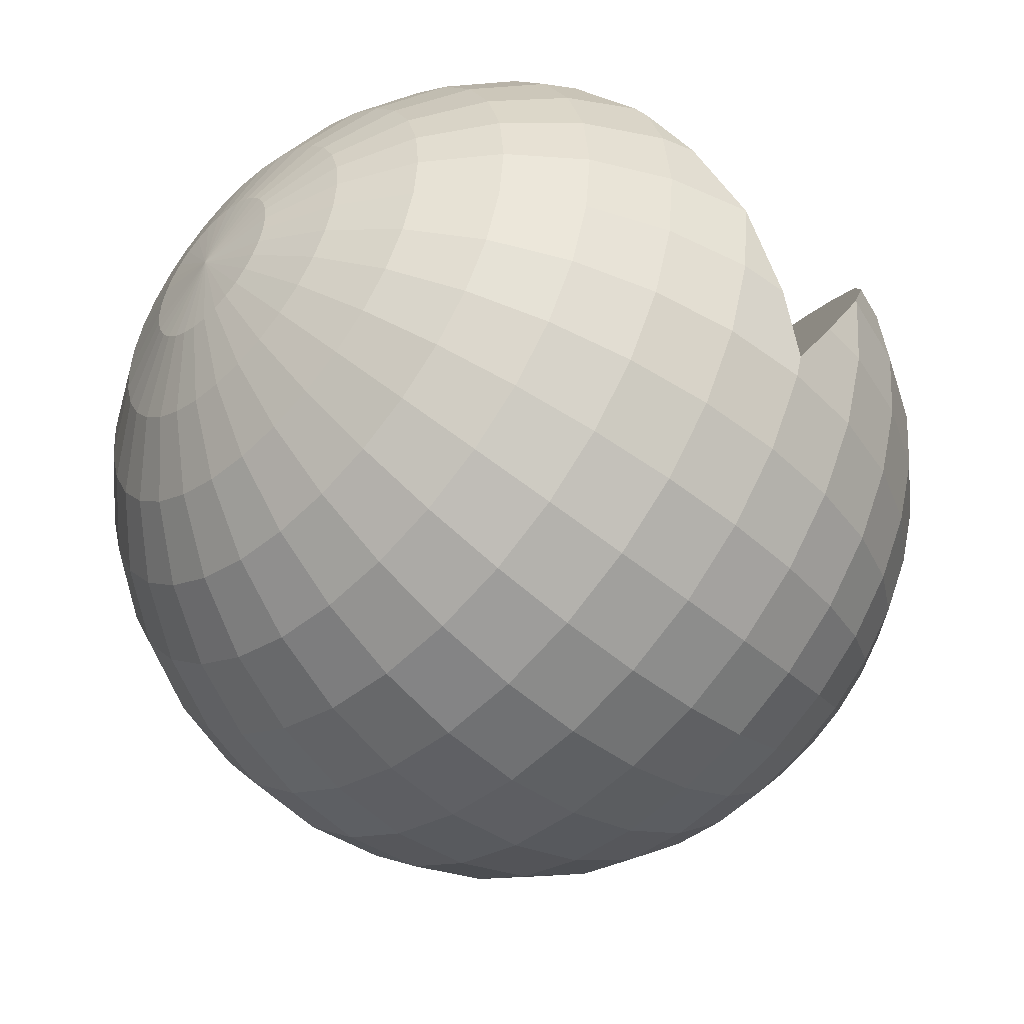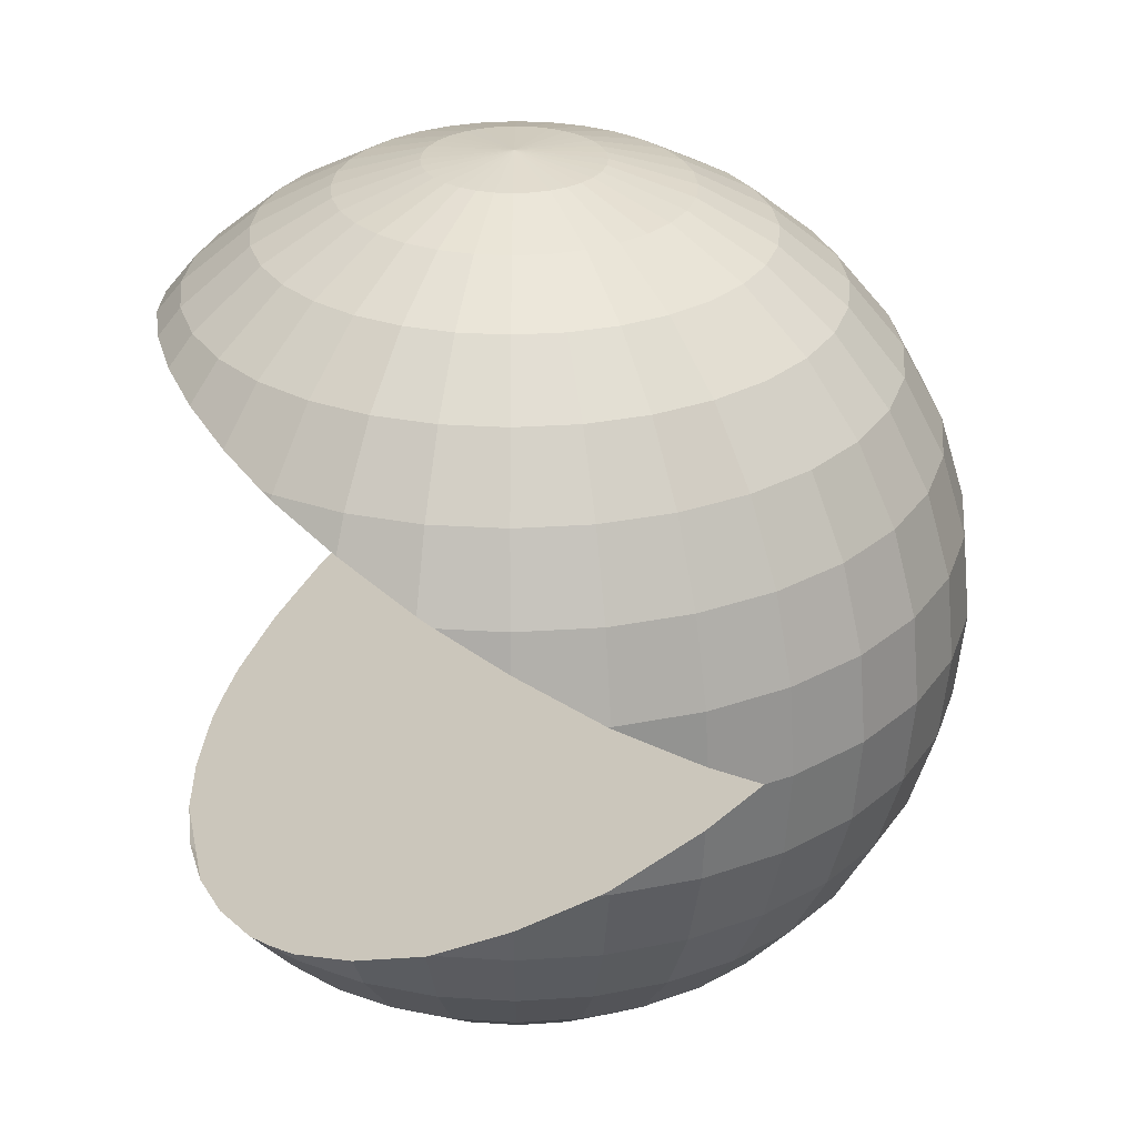
<metadata>
{"format":"obj","ext":"obj","renderer":"f3d","projection":"perspective","resolution":1024,"background":"white","views":[{"elev":-47.2,"azim":-133.9,"up":"+Z"},{"elev":28.8,"azim":78.6,"up":"+Y"}]}
</metadata>
<code>
o Sphere
v 1.984 1.401 3.569
v 1.984 0.936 3.104
v 1.984 0.3287 2.852
v 1.984 0 2.82
v 1.984 -0.3287 2.852
v 1.984 -0.936 3.104
v 2.048 1.652 4.182
v 2.11 1.557 3.872
v 2.167 1.401 3.587
v 2.216 1.191 3.336
v 2.257 0.936 3.131
v 2.288 0.6447 2.978
v 2.306 0.3287 2.884
v 2.313 0 2.852
v 2.306 -0.3287 2.884
v 2.288 -0.6447 2.978
v 2.257 -0.936 3.131
v 2.216 -1.191 3.336
v 2.167 -1.401 3.587
v 2.11 -1.557 3.872
v 2.048 -1.652 4.182
v 2.11 1.652 4.201
v 2.231 1.557 3.909
v 2.342 1.401 3.64
v 2.44 1.191 3.404
v 2.52 0.936 3.21
v 2.58 0.6447 3.067
v 2.616 0.3287 2.978
v 2.629 0 2.948
v 2.616 -0.3287 2.978
v 2.58 -0.6447 3.067
v 2.52 -0.936 3.21
v 2.44 -1.191 3.404
v 2.342 -1.401 3.64
v 2.231 -1.557 3.909
v 2.11 -1.652 4.201
v 2.167 1.652 4.231
v 2.342 1.557 3.969
v 2.504 1.401 3.726
v 2.646 1.191 3.514
v 2.762 0.936 3.34
v 2.849 0.6447 3.21
v 2.902 0.3287 3.131
v 2.92 0 3.104
v 2.902 -0.3287 3.131
v 2.849 -0.6447 3.21
v 2.762 -0.936 3.34
v 2.646 -1.191 3.514
v 2.504 -1.401 3.726
v 2.342 -1.557 3.969
v 2.167 -1.652 4.231
v 2.216 1.652 4.272
v 2.44 1.557 4.049
v 2.646 1.401 3.843
v 2.826 1.191 3.662
v 2.975 0.936 3.514
v 3.085 0.6447 3.404
v 3.152 0.3287 3.336
v 3.175 0 3.313
v 3.152 -0.3287 3.336
v 3.085 -0.6447 3.404
v 2.975 -0.936 3.514
v 2.826 -1.191 3.662
v 2.646 -1.401 3.843
v 2.44 -1.557 4.049
v 2.216 -1.652 4.272
v 2.257 1.652 4.322
v 2.52 1.557 4.146
v 2.762 1.401 3.985
v 2.975 1.191 3.843
v 3.149 0.936 3.726
v 3.278 0.6447 3.64
v 3.358 0.3287 3.587
v 3.385 0 3.569
v 3.358 -0.3287 3.587
v 3.278 -0.6447 3.64
v 3.149 -0.936 3.726
v 2.975 -1.191 3.843
v 2.762 -1.401 3.985
v 2.52 -1.557 4.146
v 2.257 -1.652 4.322
v 1.984 1.685 4.505
v 2.288 1.652 4.379
v 2.58 1.557 4.258
v 2.849 1.401 4.146
v 3.085 1.191 4.049
v 3.278 0.936 3.969
v 3.422 0.6447 3.909
v 3.511 0.3287 3.872
v 3.541 0 3.86
v 3.511 -0.3287 3.872
v 3.422 -0.6447 3.909
v 3.278 -0.936 3.969
v 3.085 -1.191 4.049
v 2.849 -1.401 4.146
v 2.58 -1.557 4.258
v 2.288 -1.652 4.379
v 2.306 1.652 4.44
v 2.616 1.557 4.379
v 2.902 1.401 4.322
v 3.152 1.191 4.272
v 3.358 0.936 4.231
v 3.511 0.6447 4.201
v 3.605 0.3287 4.182
v 3.605 -0.3287 4.182
v 3.511 -0.6447 4.201
v 3.358 -0.936 4.231
v 3.152 -1.191 4.272
v 2.902 -1.401 4.322
v 2.616 -1.557 4.379
v 2.306 -1.652 4.44
v 2.313 1.652 4.505
v 2.629 1.557 4.505
v 2.92 1.401 4.505
v 3.175 1.191 4.505
v 3.385 0.936 4.505
v 3.541 0.6447 4.505
v 3.636 0.3287 4.505
v 3.636 -0.3287 4.505
v 3.541 -0.6447 4.505
v 3.385 -0.936 4.505
v 3.175 -1.191 4.505
v 2.92 -1.401 4.505
v 2.629 -1.557 4.505
v 2.313 -1.652 4.505
v 2.306 1.652 4.569
v 2.616 1.557 4.63
v 2.902 1.401 4.687
v 3.152 1.191 4.737
v 3.358 0.936 4.778
v 3.511 0.6447 4.808
v 3.511 -0.6447 4.808
v 3.358 -0.936 4.778
v 3.152 -1.191 4.737
v 2.902 -1.401 4.687
v 2.616 -1.557 4.63
v 2.306 -1.652 4.569
v 2.288 1.652 4.63
v 2.58 1.557 4.751
v 2.849 1.401 4.863
v 3.085 1.191 4.96
v 3.278 0.936 5.041
v 3.278 -0.936 5.041
v 3.085 -1.191 4.96
v 2.849 -1.401 4.863
v 2.58 -1.557 4.751
v 2.288 -1.652 4.63
v 2.257 1.652 4.687
v 2.52 1.557 4.863
v 2.762 1.401 5.025
v 2.975 1.191 5.166
v 3.149 0.936 5.283
v 3.149 -0.936 5.283
v 2.975 -1.191 5.166
v 2.762 -1.401 5.025
v 2.52 -1.557 4.863
v 2.257 -1.652 4.687
v 2.216 1.652 4.737
v 2.44 1.557 4.96
v 2.646 1.401 5.166
v 2.826 1.191 5.347
v 2.975 0.936 5.495
v 2.975 -0.936 5.495
v 2.826 -1.191 5.347
v 2.646 -1.401 5.166
v 2.44 -1.557 4.96
v 2.216 -1.652 4.737
v 2.167 1.652 4.778
v 2.342 1.557 5.041
v 2.504 1.401 5.283
v 2.646 1.191 5.495
v 2.646 -1.191 5.495
v 2.504 -1.401 5.283
v 2.342 -1.557 5.041
v 2.167 -1.652 4.778
v 2.11 1.652 4.808
v 2.231 1.557 5.1
v 2.342 1.401 5.369
v 2.44 1.191 5.605
v 2.44 -1.191 5.605
v 2.342 -1.401 5.369
v 2.231 -1.557 5.1
v 2.11 -1.652 4.808
v 2.048 1.652 4.827
v 2.11 1.557 5.137
v 2.167 1.401 5.423
v 2.216 1.191 5.673
v 2.216 -1.191 5.673
v 2.167 -1.401 5.423
v 2.11 -1.557 5.137
v 2.048 -1.652 4.827
v 1.984 1.652 4.833
v 1.984 1.557 5.149
v 1.984 1.401 5.441
v 1.984 1.191 5.696
v 1.984 -1.191 5.696
v 1.984 -1.401 5.441
v 1.984 -1.557 5.149
v 1.984 -1.652 4.833
v 1.92 1.652 4.827
v 1.858 1.557 5.137
v 1.801 1.401 5.423
v 1.752 1.191 5.673
v 1.752 -1.191 5.673
v 1.801 -1.401 5.423
v 1.858 -1.557 5.137
v 1.92 -1.652 4.827
v 1.858 1.652 4.808
v 1.737 1.557 5.1
v 1.626 1.401 5.369
v 1.528 1.191 5.605
v 1.528 -1.191 5.605
v 1.626 -1.401 5.369
v 1.737 -1.557 5.1
v 1.858 -1.652 4.808
v 1.801 1.652 4.778
v 1.626 1.557 5.041
v 1.464 1.401 5.283
v 1.322 1.191 5.495
v 1.322 -1.191 5.495
v 1.464 -1.401 5.283
v 1.626 -1.557 5.041
v 1.801 -1.652 4.778
v 1.752 1.652 4.737
v 1.528 1.557 4.96
v 1.322 1.401 5.166
v 1.142 1.191 5.347
v 0.9935 0.936 5.495
v 0.9935 -0.936 5.495
v 1.142 -1.191 5.347
v 1.322 -1.401 5.166
v 1.528 -1.557 4.96
v 1.752 -1.652 4.737
v 1.984 -1.685 4.505
v 1.711 1.652 4.687
v 1.448 1.557 4.863
v 1.206 1.401 5.025
v 0.9935 1.191 5.166
v 0.8193 0.936 5.283
v 0.8193 -0.936 5.283
v 0.9935 -1.191 5.166
v 1.206 -1.401 5.025
v 1.448 -1.557 4.863
v 1.711 -1.652 4.687
v 1.68 1.652 4.63
v 1.388 1.557 4.751
v 1.119 1.401 4.863
v 0.8834 1.191 4.96
v 0.6898 0.936 5.041
v 0.6898 -0.936 5.041
v 0.8834 -1.191 4.96
v 1.119 -1.401 4.863
v 1.388 -1.557 4.751
v 1.68 -1.652 4.63
v 1.662 1.652 4.569
v 1.352 1.557 4.63
v 1.066 1.401 4.687
v 0.8156 1.191 4.737
v 0.6101 0.936 4.778
v 0.4574 0.6447 4.808
v 0.4574 -0.6447 4.808
v 0.6101 -0.936 4.778
v 0.8156 -1.191 4.737
v 1.066 -1.401 4.687
v 1.352 -1.557 4.63
v 1.662 -1.652 4.569
v 1.655 1.652 4.505
v 1.339 1.557 4.505
v 1.048 1.401 4.505
v 0.7927 1.191 4.505
v 0.5832 0.936 4.505
v 0.4275 0.6447 4.505
v 0.3316 0.3287 4.505
v 0.3316 -0.3287 4.505
v 0.4275 -0.6447 4.505
v 0.5832 -0.936 4.505
v 0.7927 -1.191 4.505
v 1.048 -1.401 4.505
v 1.339 -1.557 4.505
v 1.655 -1.652 4.505
v 1.662 1.652 4.44
v 1.352 1.557 4.379
v 1.066 1.401 4.322
v 0.8156 1.191 4.272
v 0.6101 0.936 4.231
v 0.4574 0.6447 4.201
v 0.3634 0.3287 4.182
v 0.3634 -0.3287 4.182
v 0.4574 -0.6447 4.201
v 0.6101 -0.936 4.231
v 0.8156 -1.191 4.272
v 1.066 -1.401 4.322
v 1.352 -1.557 4.379
v 1.662 -1.652 4.44
v 1.68 1.652 4.379
v 1.388 1.557 4.258
v 1.119 1.401 4.146
v 0.8834 1.191 4.049
v 0.6898 0.936 3.969
v 0.546 0.6447 3.909
v 0.4574 0.3287 3.872
v 0.4275 0 3.86
v 0.4574 -0.3287 3.872
v 0.546 -0.6447 3.909
v 0.6898 -0.936 3.969
v 0.8834 -1.191 4.049
v 1.119 -1.401 4.146
v 1.388 -1.557 4.258
v 1.68 -1.652 4.379
v 1.711 1.652 4.322
v 1.448 1.557 4.146
v 1.206 1.401 3.985
v 0.9935 1.191 3.843
v 0.8193 0.936 3.726
v 0.6898 0.6447 3.64
v 0.6101 0.3287 3.587
v 0.5832 0 3.569
v 0.6101 -0.3287 3.587
v 0.6898 -0.6447 3.64
v 0.8193 -0.936 3.726
v 0.9935 -1.191 3.843
v 1.206 -1.401 3.985
v 1.448 -1.557 4.146
v 1.711 -1.652 4.322
v 1.752 1.652 4.272
v 1.528 1.557 4.049
v 1.322 1.401 3.843
v 1.142 1.191 3.662
v 0.9935 0.936 3.514
v 0.8834 0.6447 3.404
v 0.8156 0.3287 3.336
v 0.7927 0 3.313
v 0.8156 -0.3287 3.336
v 0.8834 -0.6447 3.404
v 0.9935 -0.936 3.514
v 1.142 -1.191 3.662
v 1.322 -1.401 3.843
v 1.528 -1.557 4.049
v 1.752 -1.652 4.272
v 1.801 1.652 4.231
v 1.626 1.557 3.969
v 1.464 1.401 3.726
v 1.322 1.191 3.514
v 1.206 0.936 3.34
v 1.119 0.6447 3.21
v 1.066 0.3287 3.131
v 1.048 0 3.104
v 1.066 -0.3287 3.131
v 1.119 -0.6447 3.21
v 1.206 -0.936 3.34
v 1.322 -1.191 3.514
v 1.464 -1.401 3.726
v 1.626 -1.557 3.969
v 1.801 -1.652 4.231
v 1.858 1.652 4.201
v 1.737 1.557 3.909
v 1.626 1.401 3.64
v 1.528 1.191 3.404
v 1.448 0.936 3.21
v 1.388 0.6447 3.067
v 1.352 0.3287 2.978
v 1.339 0 2.948
v 1.352 -0.3287 2.978
v 1.388 -0.6447 3.067
v 1.448 -0.936 3.21
v 1.528 -1.191 3.404
v 1.626 -1.401 3.64
v 1.737 -1.557 3.909
v 1.858 -1.652 4.201
v 1.92 1.652 4.182
v 1.858 1.557 3.872
v 1.801 1.401 3.587
v 1.752 1.191 3.336
v 1.711 0.936 3.131
v 1.68 0.6447 2.978
v 1.662 0.3287 2.884
v 1.655 0 2.852
v 1.662 -0.3287 2.884
v 1.68 -0.6447 2.978
v 1.711 -0.936 3.131
v 1.752 -1.191 3.336
v 1.801 -1.401 3.587
v 1.858 -1.557 3.872
v 1.92 -1.652 4.182
v 1.984 1.652 4.176
v 1.984 1.557 3.86
v 1.984 1.191 3.313
v 1.984 0.6447 2.948
v 1.984 -0.6447 2.948
v 1.984 -1.191 3.313
v 1.984 -1.401 3.569
v 1.984 -1.557 3.86
v 1.984 -1.652 4.176
v 3.624 0.1262 4.178
v 1.984 1.088 5.781
v 3.216 -0.7852 5.328
v 3.573 0 3.968
v 3.204 0.8113 5.32
v 2.494 -1.02 5.735
v 3.44 0.6447 5.042
v 3.625 -0.1214 4.178
v 3.551 0.5091 4.816
v 2.735 0.9964 5.628
v 2.861 -0.936 5.589
v 1.984 -1.06 5.804
v 2.235 1.078 5.764
v 3.418 -0.653 5.099
v 3.427 -0.6447 5.084
v 3.407 0.6757 5.094
v 2.747 -0.9694 5.647
v 3.633 -0.3287 4.537
v 3.637 0.322 4.505
v 3.557 -0.4906 4.817
v 2.991 -0.8917 5.512
v 2.981 0.9201 5.501
v 3.635 0.3287 4.516
v 2.239 -1.05 5.787
v 2.485 1.048 5.714
v 3.638 -0.3099 4.505
v 2.935 0.936 5.528
v 1.039 0.936 5.532
v 0.5275 0.6447 5.039
v 0.5517 -0.6564 5.098
v 0.3335 -0.3287 4.524
v 0.4181 0.5128 4.816
v 0.3305 -0.3176 4.505
v 1.482 1.045 5.716
v 1.221 -0.9696 5.646
v 0.5618 0.6768 5.094
v 0.4007 0 3.948
v 0.7531 -0.7872 5.327
v 1.733 1.075 5.767
v 0.9771 -0.8926 5.512
v 1.474 -1.02 5.735
v 0.7635 0.8106 5.32
v 1.106 -0.936 5.588
v 0.4132 -0.496 4.817
v 1.729 -1.05 5.787
v 0.5391 -0.6447 5.078
v 0.9867 0.918 5.502
v 0.3448 0.136 4.179
v 1.232 0.9937 5.63
v 0.3443 -0.1314 4.178
f 385 82 7
f 234 393 21
f 5 4 14 15
f 386 385 7 8
f 389 5 15 16
f 1 386 8 9
f 6 389 16 17
f 387 1 9 10
f 390 6 17 18
f 2 387 10 11
f 391 390 18 19
f 388 2 11 12
f 392 391 19 20
f 3 388 12 13
f 393 392 20 21
f 4 3 13 14
f 21 20 35 36
f 14 13 28 29
f 7 82 22
f 234 21 36
f 15 14 29 30
f 8 7 22 23
f 16 15 30 31
f 9 8 23 24
f 17 16 31 32
f 10 9 24 25
f 18 17 32 33
f 11 10 25 26
f 19 18 33 34
f 12 11 26 27
f 20 19 34 35
f 13 12 27 28
f 25 24 39 40
f 33 32 47 48
f 26 25 40 41
f 34 33 48 49
f 27 26 41 42
f 35 34 49 50
f 28 27 42 43
f 36 35 50 51
f 29 28 43 44
f 22 82 37
f 234 36 51
f 30 29 44 45
f 23 22 37 38
f 31 30 45 46
f 24 23 38 39
f 32 31 46 47
f 44 43 58 59
f 37 82 52
f 234 51 66
f 45 44 59 60
f 38 37 52 53
f 46 45 60 61
f 39 38 53 54
f 47 46 61 62
f 40 39 54 55
f 48 47 62 63
f 41 40 55 56
f 49 48 63 64
f 42 41 56 57
f 50 49 64 65
f 43 42 57 58
f 51 50 65 66
f 63 62 77 78
f 56 55 70 71
f 64 63 78 79
f 57 56 71 72
f 65 64 79 80
f 58 57 72 73
f 66 65 80 81
f 59 58 73 74
f 52 82 67
f 234 66 81
f 60 59 74 75
f 53 52 67 68
f 61 60 75 76
f 54 53 68 69
f 62 61 76 77
f 55 54 69 70
f 67 82 83
f 234 81 97
f 75 74 90 91
f 68 67 83 84
f 76 75 91 92
f 69 68 84 85
f 77 76 92 93
f 70 69 85 86
f 78 77 93 94
f 71 70 86 87
f 79 78 94 95
f 72 71 87 88
f 80 79 95 96
f 73 72 88 89
f 81 80 96 97
f 74 73 89 90
f 87 86 101 102
f 95 94 108 109
f 88 87 102 103
f 96 95 109 110
f 89 88 103 104
f 97 96 110 111
f 90 89 104 394 397
f 83 82 98
f 234 97 111
f 91 90 397 401 105
f 84 83 98 99
f 92 91 105 106
f 85 84 99 100
f 93 92 106 107
f 86 85 100 101
f 94 93 107 108
f 105 401 419 119
f 99 98 112 113
f 106 105 119 120
f 100 99 113 114
f 107 106 120 121
f 101 100 114 115
f 108 107 121 122
f 102 101 115 116
f 109 108 122 123
f 103 102 116 117
f 110 109 123 124
f 104 103 117 118
f 111 110 124 125
f 98 82 112
f 234 111 125
f 123 122 134 135
f 117 116 130 131
f 124 123 135 136
f 118 117 131 402 416
f 125 124 136 137
f 112 82 126
f 234 125 137
f 119 419 411
f 113 112 126 127
f 120 119 411 413 132
f 114 113 127 128
f 121 120 132 133
f 115 114 128 129
f 122 121 133 134
f 116 115 129 130
f 132 413 408
f 128 127 139 140
f 133 132 408 407 143
f 129 128 140 141
f 134 133 143 144
f 130 129 141 142
f 135 134 144 145
f 131 130 142 409 400
f 136 135 145 146
f 137 136 146 147
f 126 82 138
f 234 137 147
f 127 126 138 139
f 146 145 155 156
f 147 146 156 157
f 138 82 148
f 234 147 157
f 139 138 148 149
f 140 139 149 150
f 143 407 396 153
f 141 140 150 151
f 144 143 153 154
f 142 141 151 152
f 145 144 154 155
f 150 149 159 160
f 153 396 414 163
f 151 150 160 161
f 154 153 163 164
f 152 151 161 162
f 155 154 164 165
f 156 155 165 166
f 157 156 166 167
f 148 82 158
f 234 157 167
f 149 148 158 159
f 167 166 174 175
f 158 82 168
f 234 167 175
f 159 158 168 169
f 160 159 169 170
f 163 414 404
f 161 160 170 171
f 164 163 404 410 172
f 162 161 171 403 420
f 165 164 172 173
f 166 165 173 174
f 171 170 178 179
f 172 410 399 180
f 173 172 180 181
f 174 173 181 182
f 175 174 182 183
f 168 82 176
f 234 175 183
f 169 168 176 177
f 170 169 177 178
f 183 182 190 191
f 176 82 184
f 234 183 191
f 177 176 184 185
f 178 177 185 186
f 179 178 186 187
f 180 399 417 188
f 181 180 188 189
f 182 181 189 190
f 187 186 194 195
f 188 417 405 196
f 189 188 196 197
f 190 189 197 198
f 191 190 198 199
f 184 82 192
f 234 191 199
f 185 184 192 193
f 186 185 193 194
f 192 82 200
f 234 199 207
f 193 192 200 201
f 194 193 201 202
f 195 194 202 203
f 196 405 438 204
f 197 196 204 205
f 198 197 205 206
f 199 198 206 207
f 204 438 434 212
f 205 204 212 213
f 206 205 213 214
f 207 206 214 215
f 200 82 208
f 234 207 215
f 201 200 208 209
f 202 201 209 210
f 203 202 210 211
f 234 215 223
f 209 208 216 217
f 210 209 217 218
f 211 210 218 219
f 212 434 428 220
f 213 212 220 221
f 214 213 221 222
f 215 214 222 223
f 208 82 216
f 221 220 230 231
f 222 221 231 232
f 223 222 232 233
f 216 82 224
f 234 223 233
f 217 216 224 225
f 218 217 225 226
f 219 218 226 227
f 220 428 436 229 230
f 225 224 235 236
f 226 225 236 237
f 229 433 431 240
f 227 226 237 238
f 230 229 240 241
f 228 227 238 239
f 231 230 241 242
f 232 231 242 243
f 233 232 243 244
f 224 82 235
f 234 233 244
f 243 242 252 253
f 244 243 253 254
f 235 82 245
f 234 244 254
f 236 235 245 246
f 237 236 246 247
f 240 431 423 250
f 238 237 247 248
f 241 240 250 251
f 239 238 248 249
f 242 241 251 252
f 247 246 256 257
f 250 423 439 261 262
f 248 247 257 258
f 251 250 262 263
f 249 248 258 259
f 252 251 263 264
f 253 252 264 265
f 254 253 265 266
f 245 82 255
f 234 254 266
f 246 245 255 256
f 265 264 278 279
f 266 265 279 280
f 255 82 267
f 234 266 280
f 256 255 267 268
f 261 437 424 274 275
f 257 256 268 269
f 262 261 275 276
f 258 257 269 270
f 263 262 276 277
f 259 258 270 271
f 264 263 277 278
f 260 259 271 272
f 269 268 282 283
f 276 275 289 290
f 270 269 283 284
f 277 276 290 291
f 271 270 284 285
f 278 277 291 292
f 272 271 285 286
f 279 278 292 293
f 273 272 286 287
f 280 279 293 294
f 267 82 281
f 234 280 294
f 274 426 443 288
f 268 267 281 282
f 275 274 288 289
f 287 286 300 301
f 294 293 308 309
f 281 82 295
f 234 294 309
f 288 443 430 302 303
f 282 281 295 296
f 289 288 303 304
f 283 282 296 297
f 290 289 304 305
f 284 283 297 298
f 291 290 305 306
f 285 284 298 299
f 292 291 306 307
f 286 285 299 300
f 293 292 307 308
f 305 304 319 320
f 298 297 312 313
f 306 305 320 321
f 299 298 313 314
f 307 306 321 322
f 300 299 314 315
f 308 307 322 323
f 301 300 315 316
f 309 308 323 324
f 302 301 316 317
f 295 82 310
f 234 309 324
f 303 302 317 318
f 296 295 310 311
f 304 303 318 319
f 297 296 311 312
f 324 323 338 339
f 317 316 331 332
f 310 82 325
f 234 324 339
f 318 317 332 333
f 311 310 325 326
f 319 318 333 334
f 312 311 326 327
f 320 319 334 335
f 313 312 327 328
f 321 320 335 336
f 314 313 328 329
f 322 321 336 337
f 315 314 329 330
f 323 322 337 338
f 316 315 330 331
f 336 335 350 351
f 329 328 343 344
f 337 336 351 352
f 330 329 344 345
f 338 337 352 353
f 331 330 345 346
f 339 338 353 354
f 332 331 346 347
f 325 82 340
f 234 339 354
f 333 332 347 348
f 326 325 340 341
f 334 333 348 349
f 327 326 341 342
f 335 334 349 350
f 328 327 342 343
f 340 82 355
f 234 354 369
f 348 347 362 363
f 341 340 355 356
f 349 348 363 364
f 342 341 356 357
f 350 349 364 365
f 343 342 357 358
f 351 350 365 366
f 344 343 358 359
f 352 351 366 367
f 345 344 359 360
f 353 352 367 368
f 346 345 360 361
f 354 353 368 369
f 347 346 361 362
f 359 358 373 374
f 367 366 381 382
f 360 359 374 375
f 368 367 382 383
f 361 360 375 376
f 369 368 383 384
f 362 361 376 377
f 355 82 370
f 234 369 384
f 363 362 377 378
f 356 355 370 371
f 364 363 378 379
f 357 356 371 372
f 365 364 379 380
f 358 357 372 373
f 366 365 380 381
f 378 377 4 5
f 371 370 385 386
f 379 378 5 389
f 372 371 386 1
f 380 379 389 6
f 373 372 1 387
f 381 380 6 390
f 374 373 387 2
f 382 381 390 391
f 375 374 2 388
f 383 382 391 392
f 376 375 388 3
f 384 383 392 393
f 377 376 3 4
f 370 82 385
f 234 384 393
f 415 398 152 162
f 416 412 118
f 420 415 162
f 398 409 142 152
f 395 406 187 195
f 418 403 171 179
f 406 418 179 187
f 412 394 104 118
f 400 402 131
f 430 441 287 301 302
f 273 425 260 272
f 435 440 228 239
f 429 435 239 249
f 440 421 228
f 439 437 261
f 421 442 219 227 228
f 436 433 229
f 442 427 211 219
f 424 426 274
f 427 432 203 211
f 441 273 287
f 422 429 249 259 260
f 425 422 260
f 432 395 195 203
f 396 407 408 413 411 419 401 397 430 443 426 424 437 439 423 431 433 436 428 434 438 417 399 410 404 414
f 430 397 394 412 118 416 402 400 409 398 420 403 418 406 395 432 427 442 421 440 435 429 422 425 273 441

</code>
